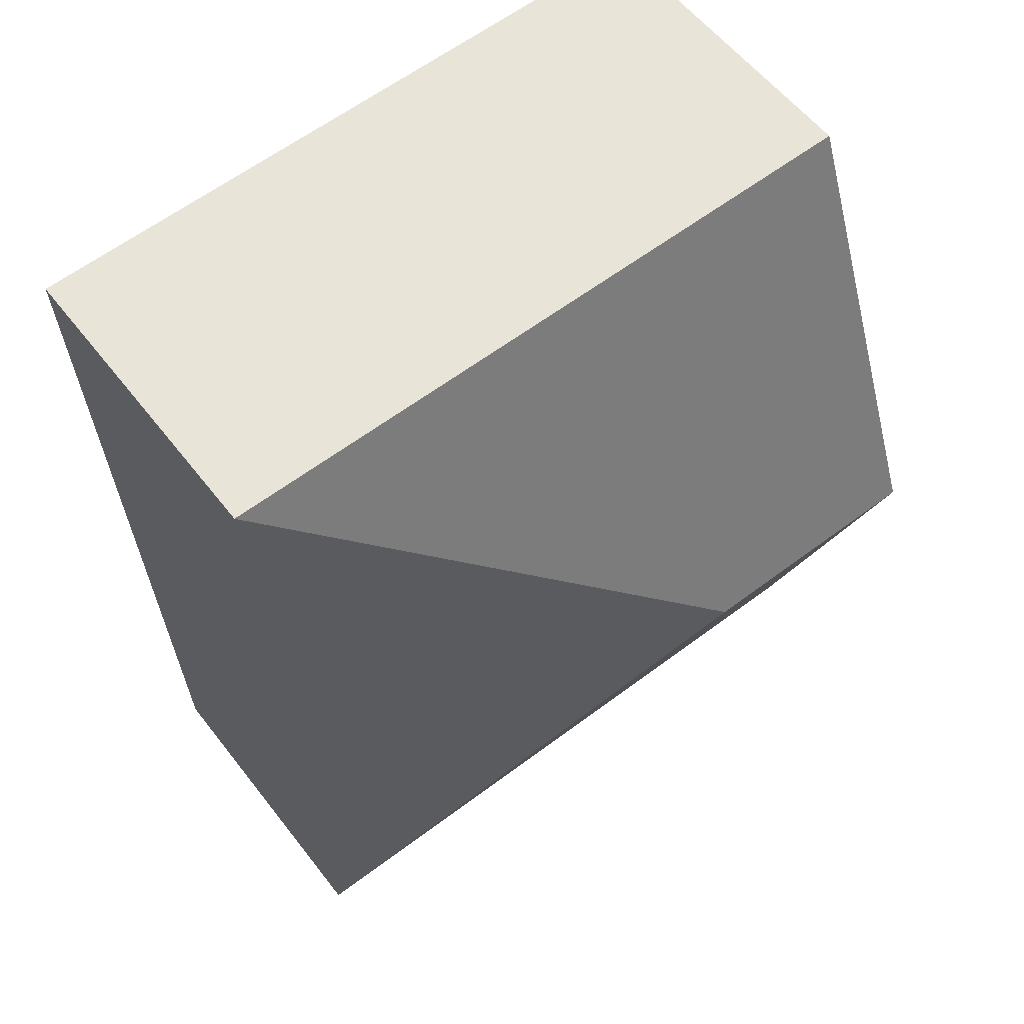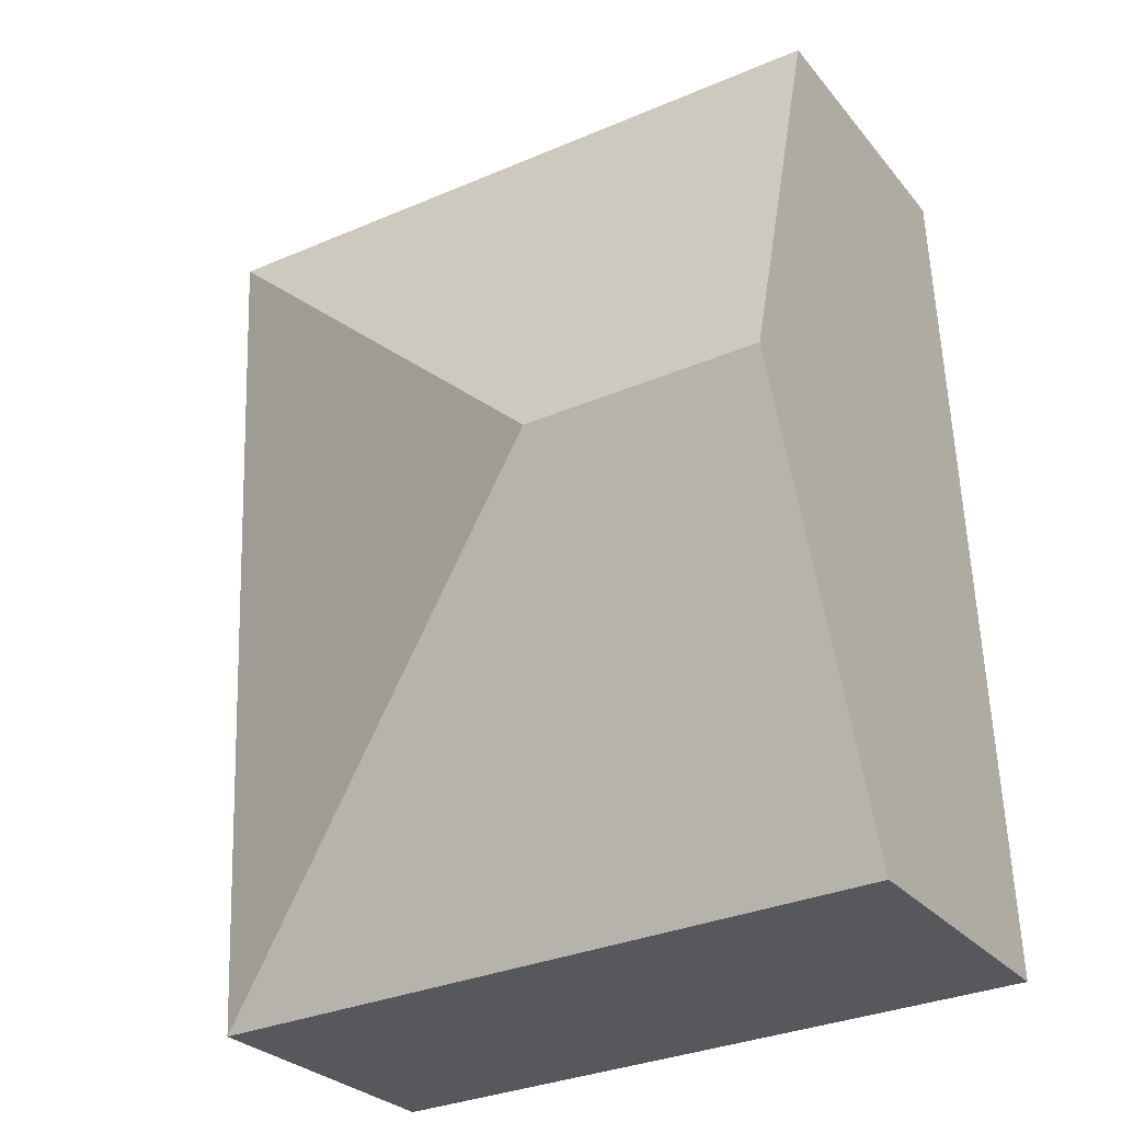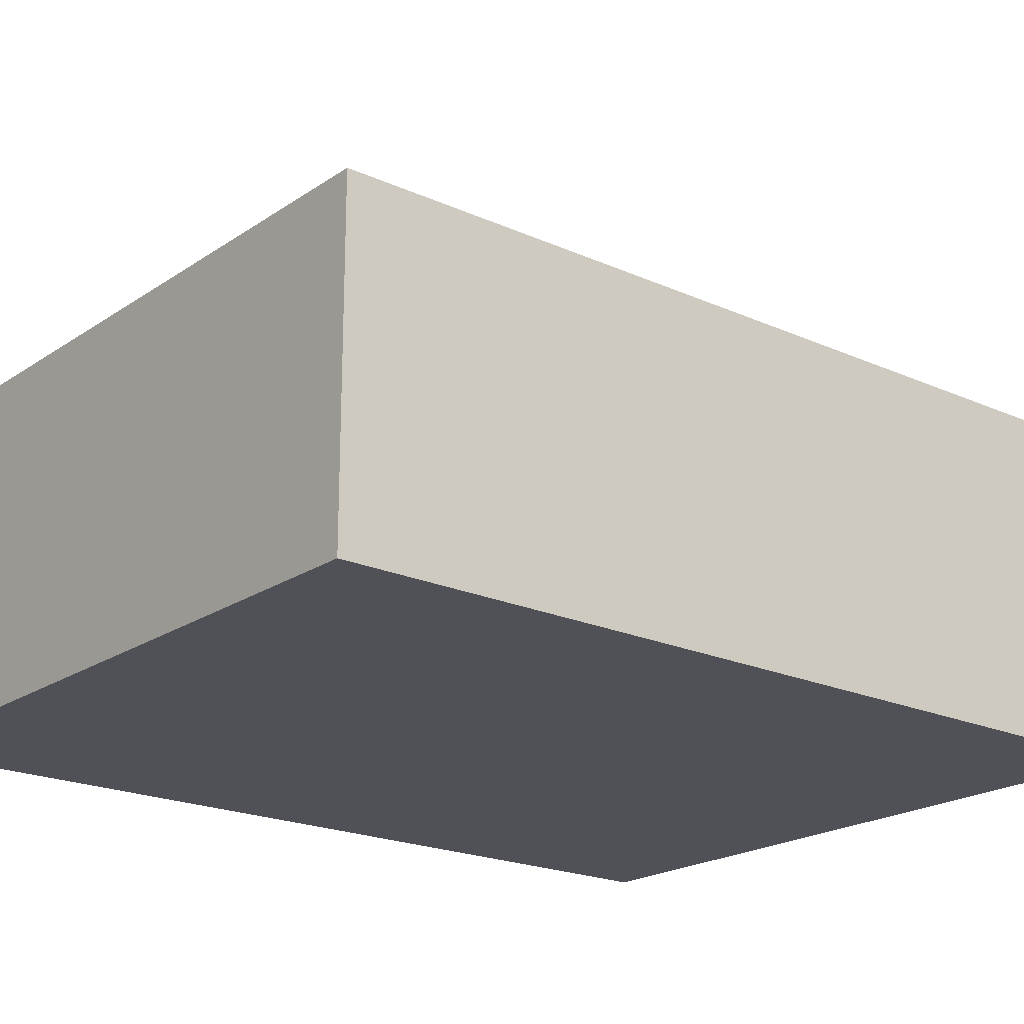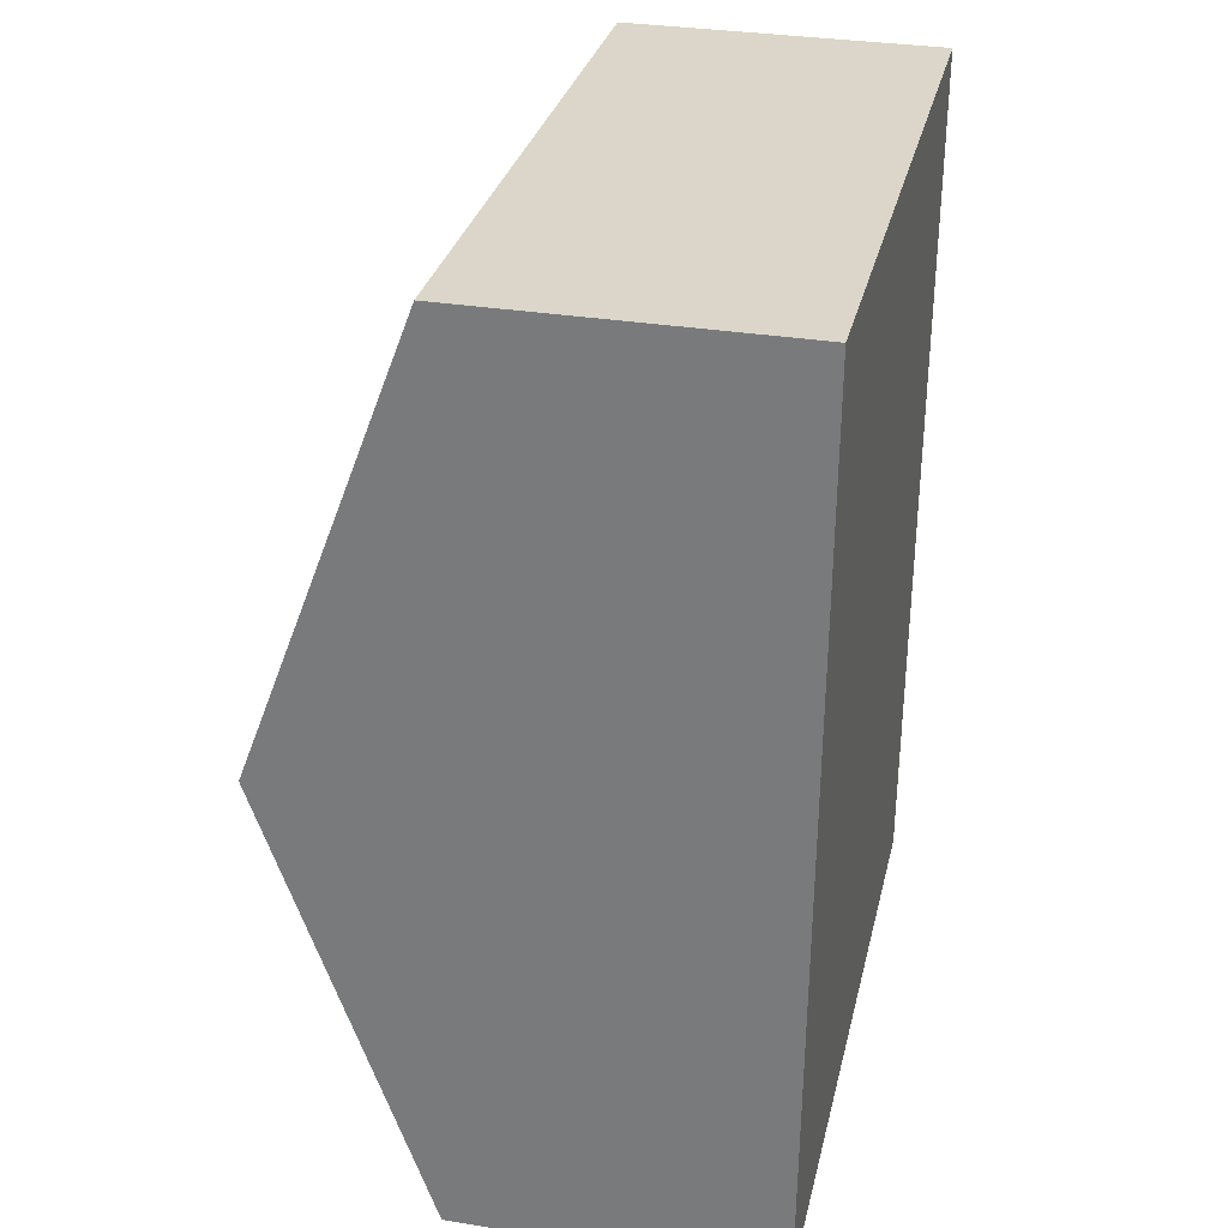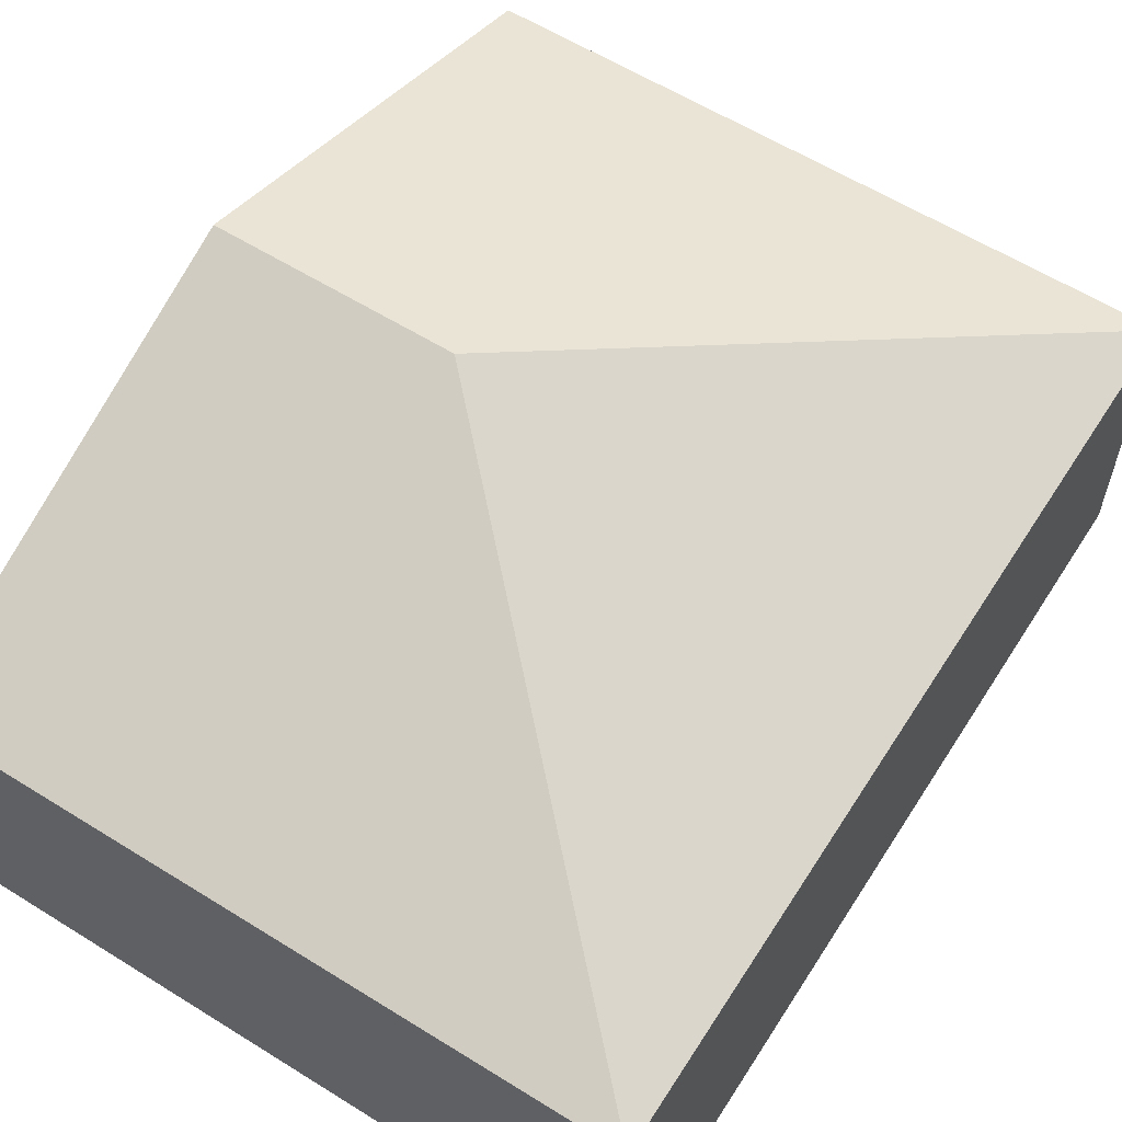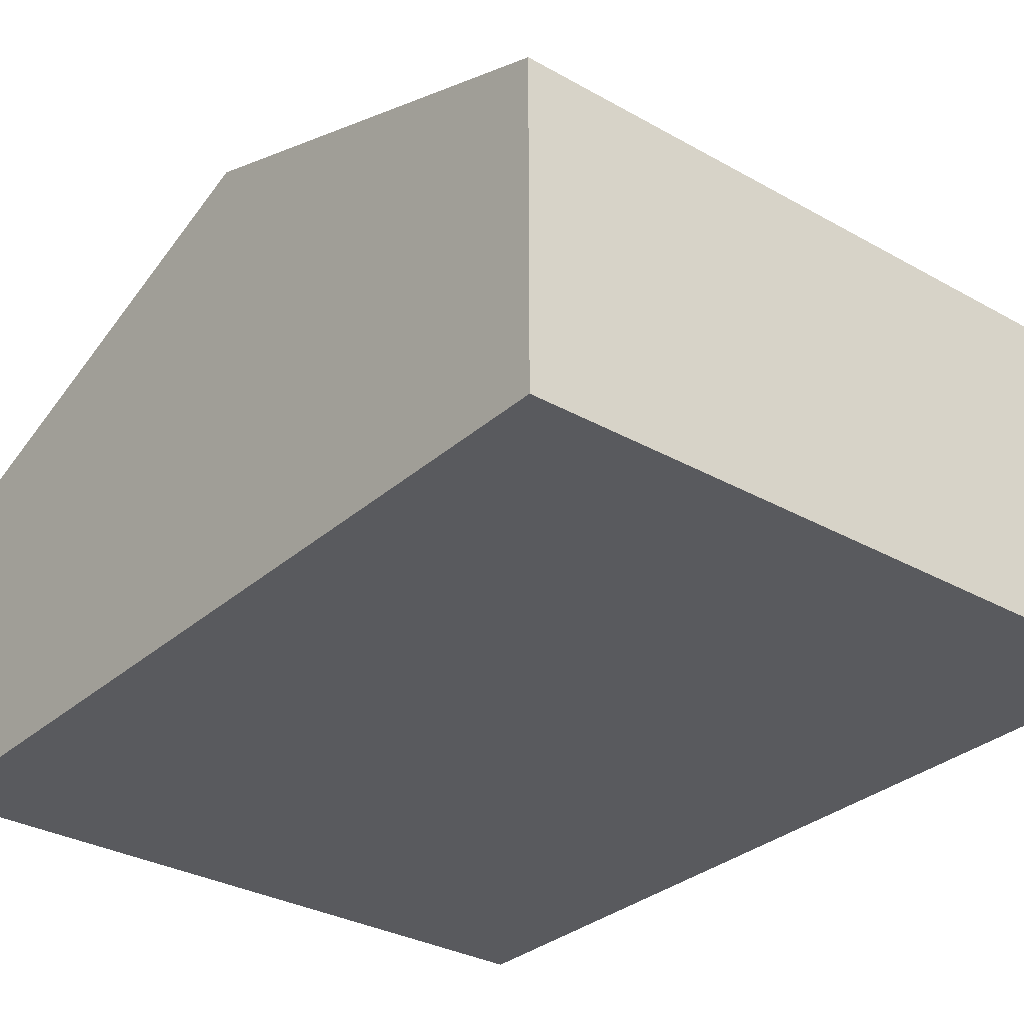
<metadata>
{"format":"obj","ext":"obj","renderer":"f3d","projection":"perspective","resolution":1024,"background":"white","views":[{"elev":57.5,"azim":142.7,"up":"+Z"},{"elev":-27.6,"azim":-149.4,"up":"+Z"},{"elev":-20.5,"azim":53.1,"up":"+Y"},{"elev":32.3,"azim":-77.4,"up":"+Z"},{"elev":60.0,"azim":35.0,"up":"+Y"},{"elev":-31.2,"azim":-36.4,"up":"+Y"}]}
</metadata>
<code>
v  0 1.921 1.176e-16
v  1.571 2.907 2.625
v  4.142 1.921 -0.181
v  0.117 2.907 2.688
v  4.337 1.921 4.304
v  4.376 1.921 5.196
v  0.188 2.314 4.304
v  0.235 1.921 5.376
v  0 0 0
v  0.117 -1.646e-16 2.688
v  0.188 -2.635e-16 4.304
v  0.235 -3.292e-16 5.376
v  4.376 -3.182e-16 5.196
v  4.337 -2.635e-16 4.304
v  4.142 1.108e-17 -0.181
g defaultobject
f 1 2 3
f 2 1 4
f 2 5 3
f 5 2 6
f 7 2 4
f 2 7 8
f 2 8 6
f 9 4 1
f 4 9 10
f 4 10 7
f 7 10 11
f 7 11 8
f 8 11 12
f 12 6 8
f 6 12 13
f 13 5 6
f 5 13 3
f 3 13 14
f 3 14 15
f 15 1 3
f 1 15 9
f 11 13 12
f 13 11 10
f 13 10 9
f 13 9 14
f 14 9 15

</code>
